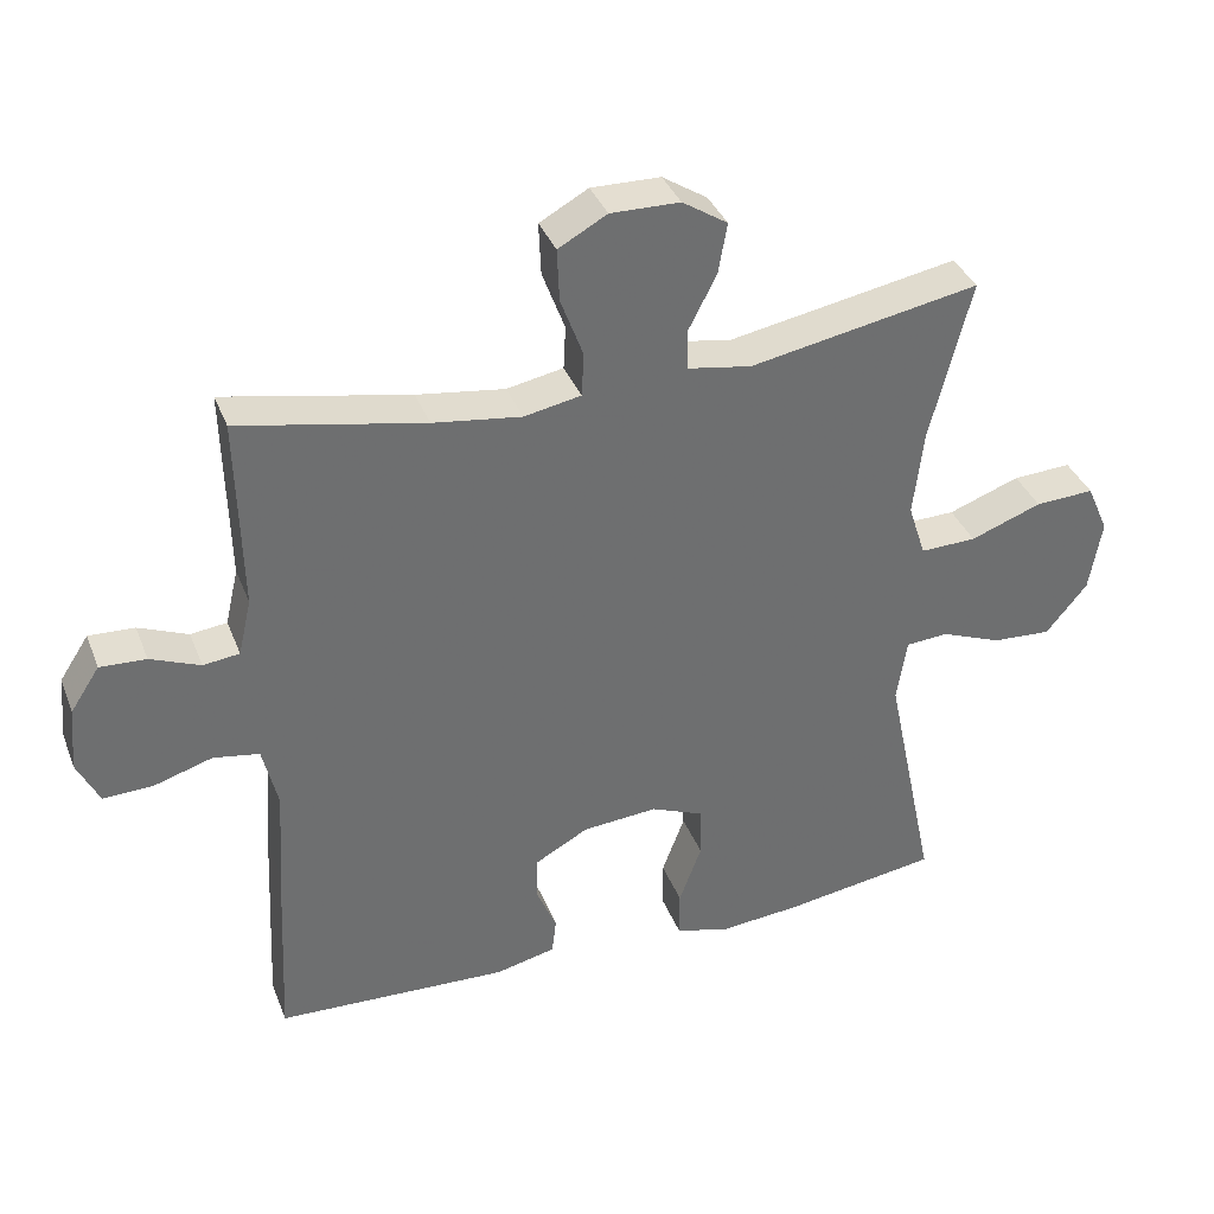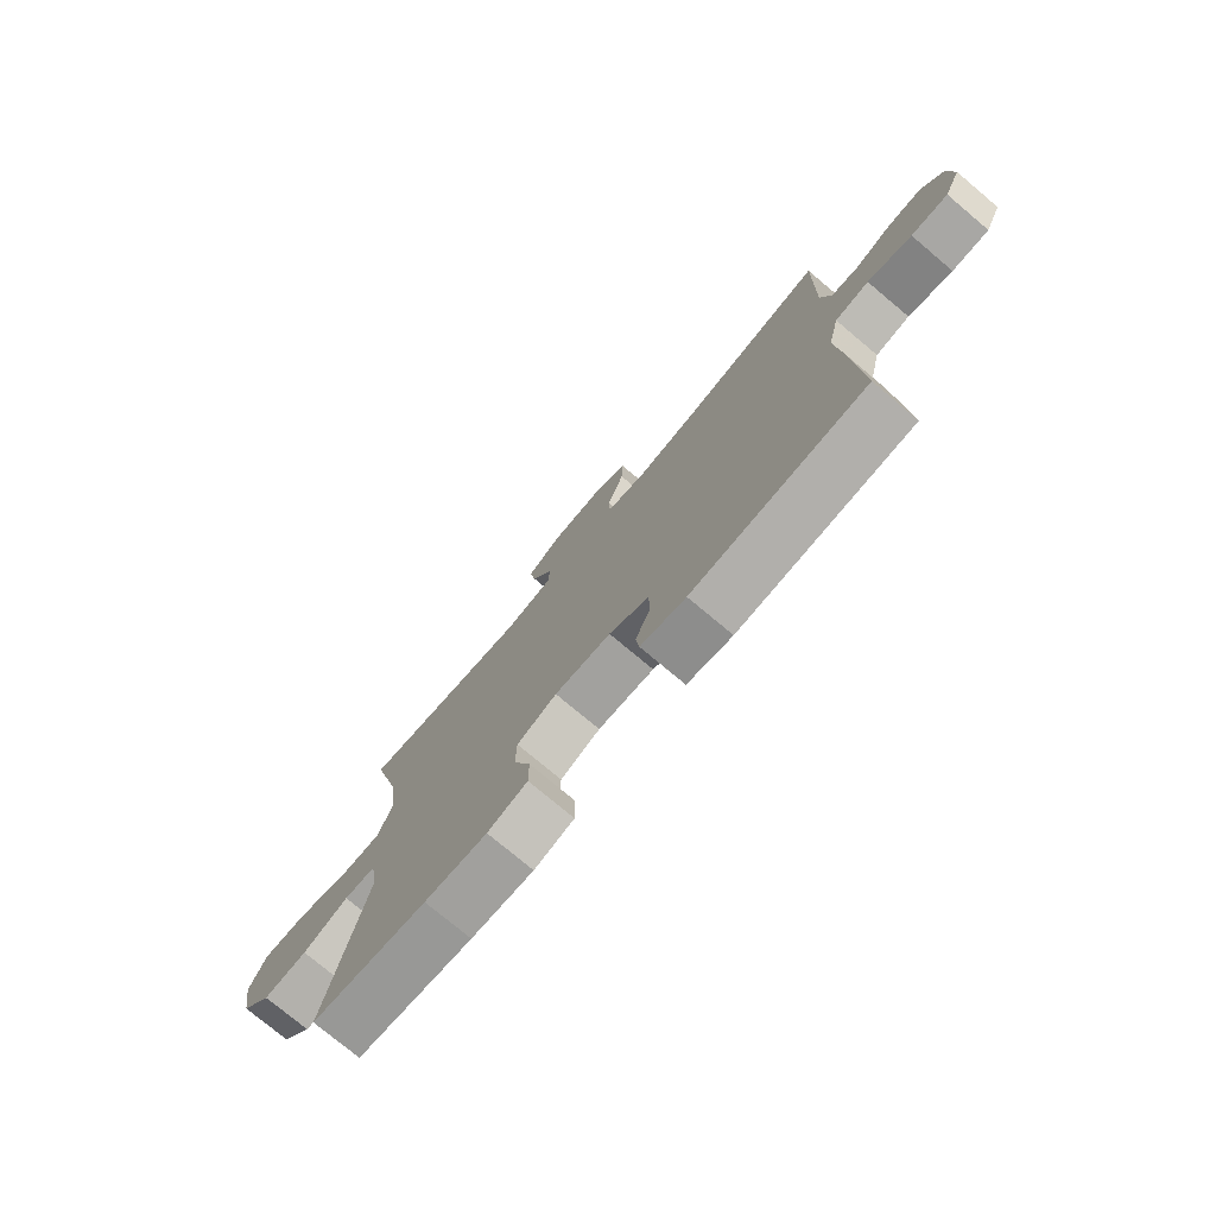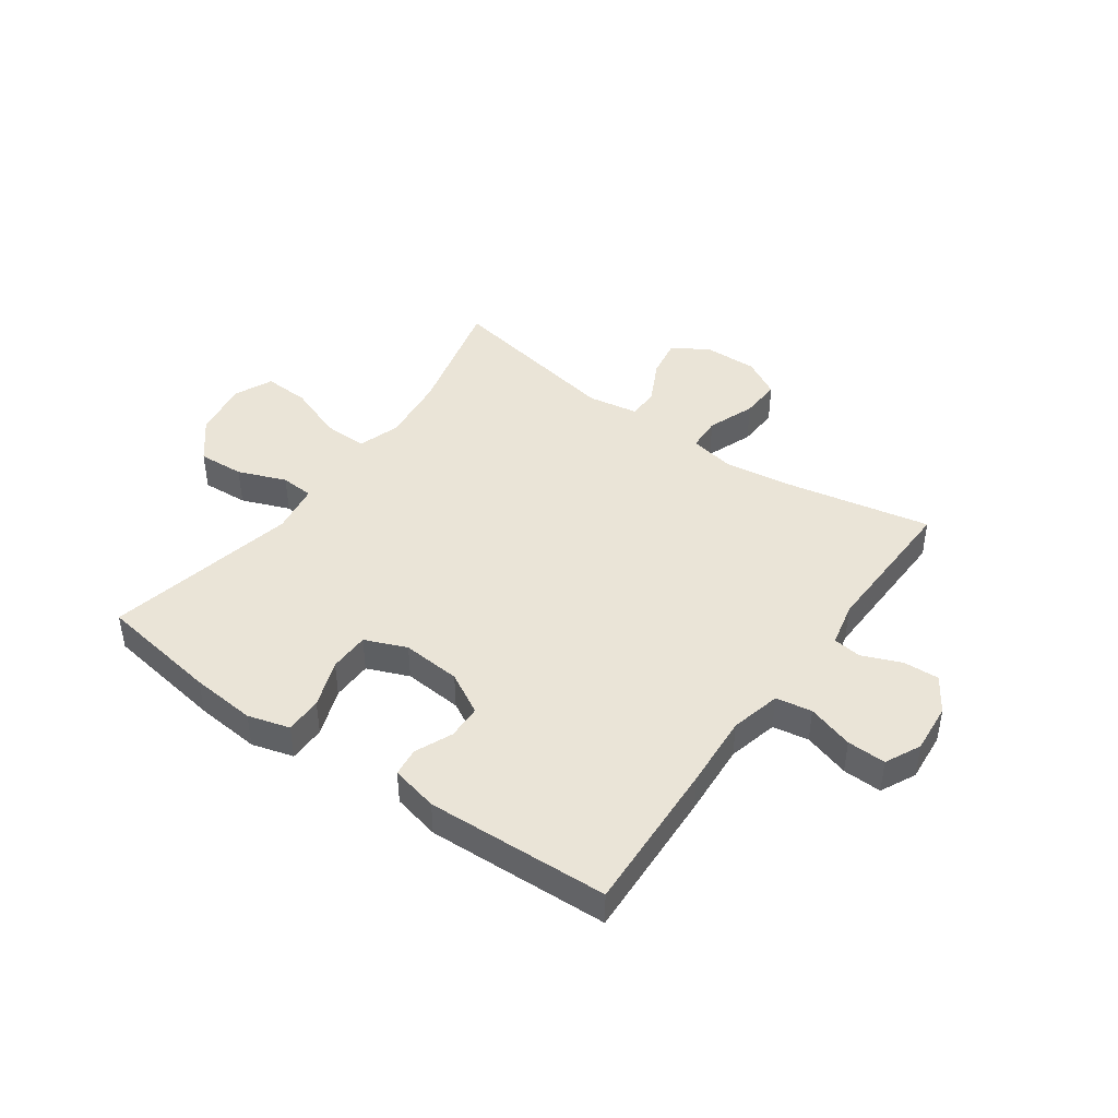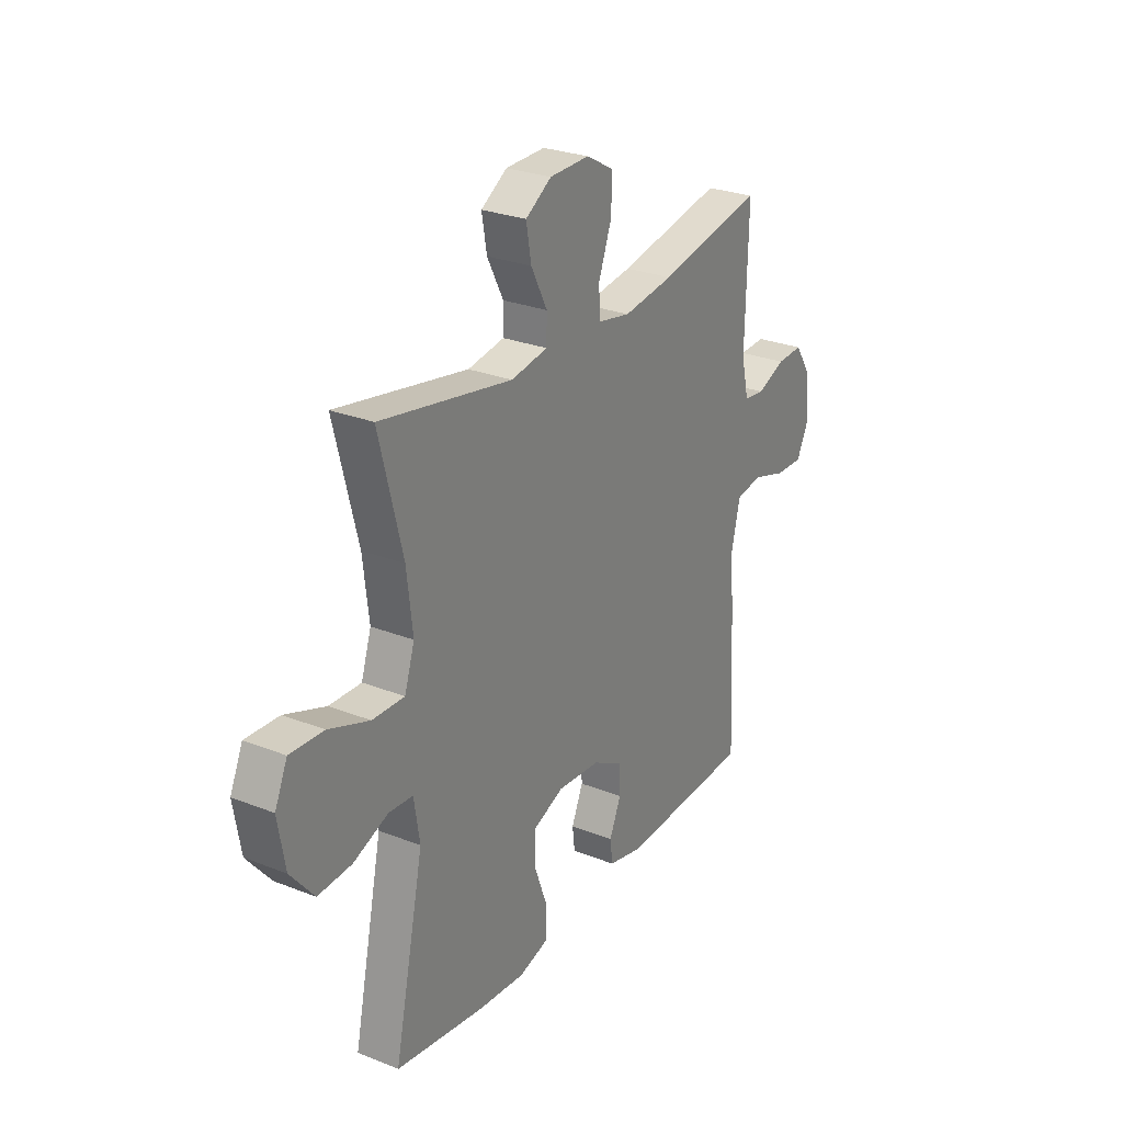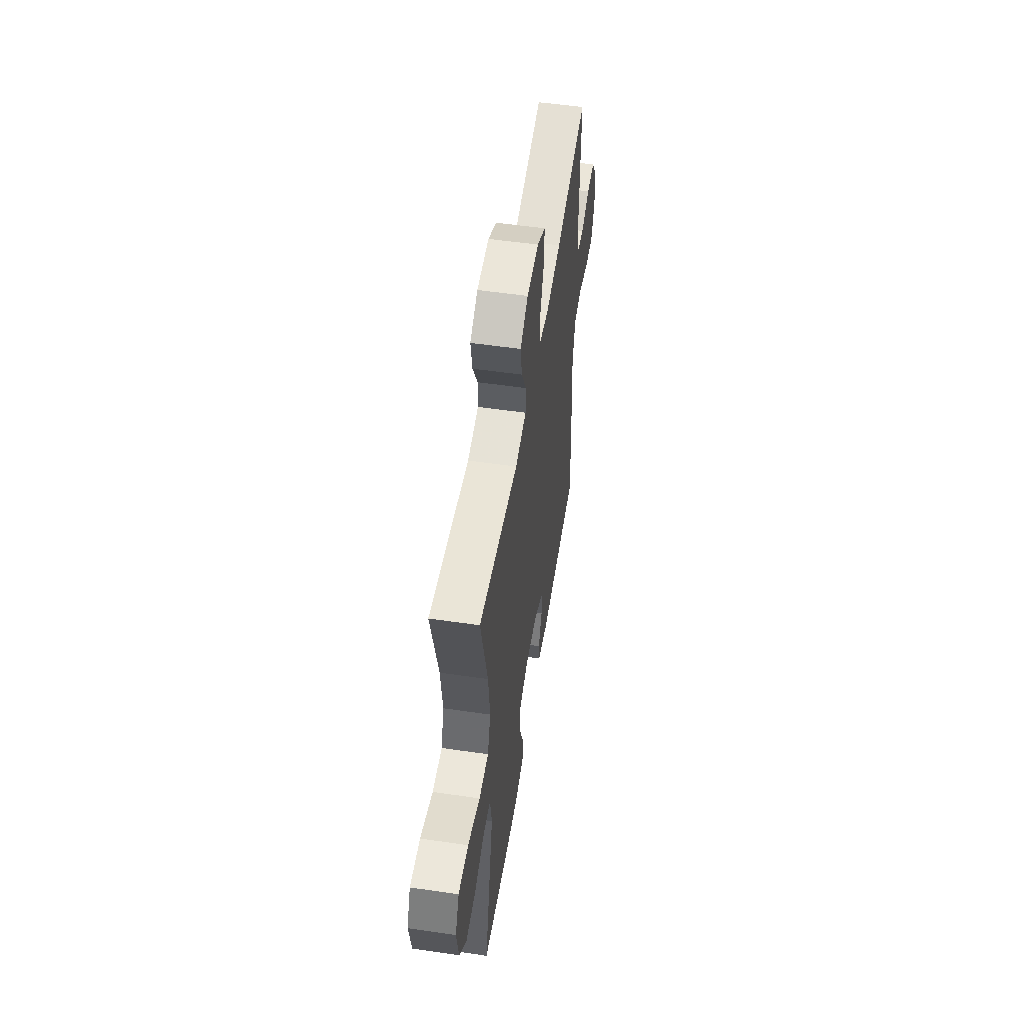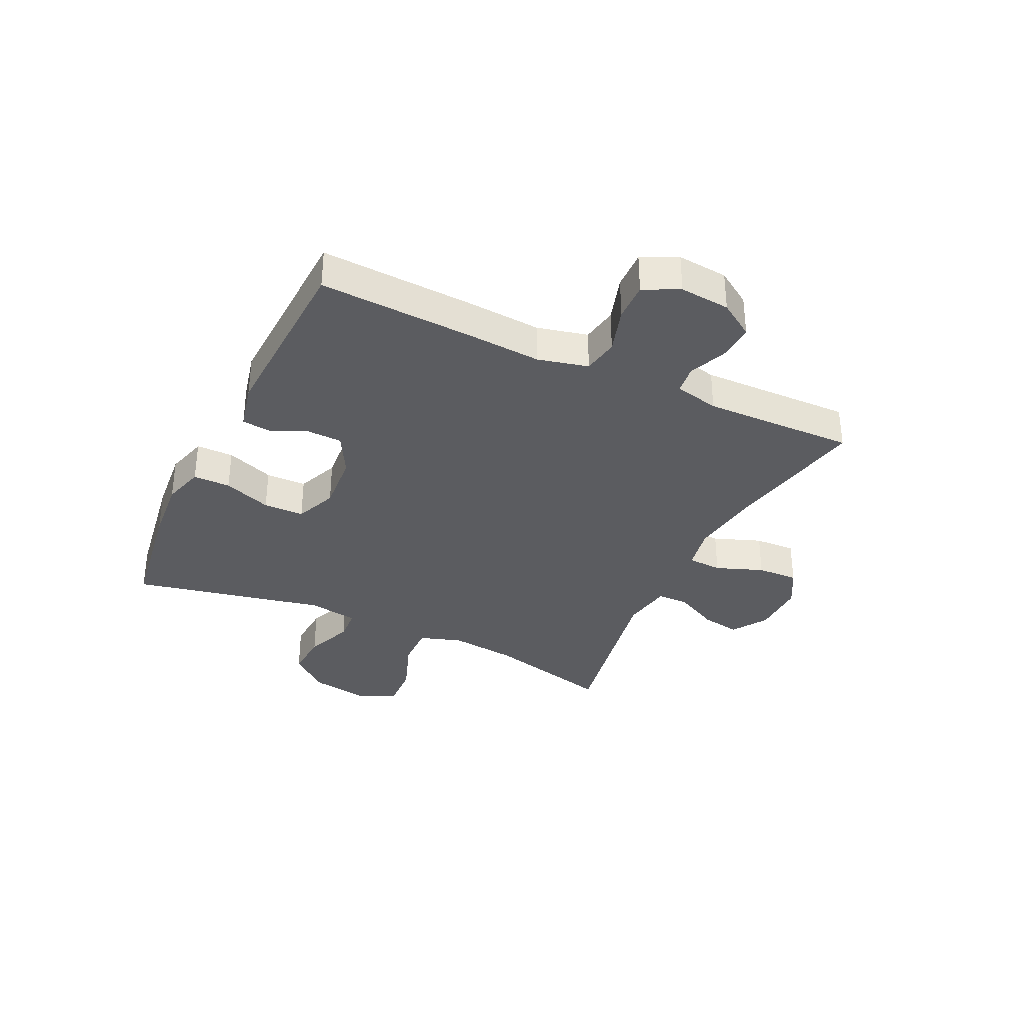
<metadata>
{"format":"obj","ext":"obj","renderer":"f3d","projection":"perspective","resolution":1024,"background":"white","views":[{"elev":36.5,"azim":-19.8,"up":"+Z"},{"elev":-76.0,"azim":-130.0,"up":"+Z"},{"elev":43.7,"azim":-144.4,"up":"+Y"},{"elev":27.1,"azim":121.4,"up":"+Z"},{"elev":53.5,"azim":98.9,"up":"+Z"},{"elev":-34.5,"azim":-115.4,"up":"+Y"}]}
</metadata>
<code>
v -0.5 0.07 -0.5
v -0.487 0.07 -0.231
v -0.478 0.07 -0.101
v -0.499 0.07 -0.013
v -0.562 0.07 -0.002
v -0.643 0.07 -0.027
v -0.711 0.07 -0.029
v -0.741 0.07 0.033
v -0.733 0.07 0.121
v -0.693 0.07 0.182
v -0.63 0.07 0.179
v -0.562 0.07 0.151
v -0.512 0.07 0.157
v -0.494 0.07 0.235
v -0.5 0.07 0.5
v -0.246 0.07 0.449
v -0.125 0.07 0.432
v -0.047 0.07 0.447
v -0.044 0.07 0.507
v -0.075 0.07 0.59
v -0.078 0.07 0.662
v -0.011 0.07 0.699
v 0.084 0.07 0.697
v 0.146 0.07 0.657
v 0.134 0.07 0.588
v 0.095 0.07 0.512
v 0.096 0.07 0.457
v 0.184 0.07 0.442
v 0.5 0.07 0.5
v 0.444 0.07 0.279
v 0.43 0.07 0.16
v 0.454 0.07 0.086
v 0.531 0.07 0.088
v 0.629 0.07 0.124
v 0.71 0.07 0.128
v 0.74 0.07 0.06
v 0.723 0.07 -0.04
v 0.666 0.07 -0.109
v 0.585 0.07 -0.104
v 0.501 0.07 -0.071
v 0.443 0.07 -0.075
v 0.429 0.07 -0.163
v 0.5 0.07 -0.5
v 0.288 0.07 -0.532
v 0.174 0.07 -0.542
v 0.101 0.07 -0.521
v 0.101 0.07 -0.456
v 0.132 0.07 -0.372
v 0.131 0.07 -0.301
v 0.058 0.07 -0.271
v -0.045 0.07 -0.279
v -0.118 0.07 -0.319
v -0.12 0.07 -0.38
v -0.092 0.07 -0.445
v -0.098 0.07 -0.495
v -0.181 0.07 -0.514
v -0.5 0 -0.5
v -0.487 0 -0.231
v -0.478 0 -0.101
v -0.499 0 -0.013
v -0.562 0 -0.002
v -0.643 0 -0.027
v -0.711 0 -0.029
v -0.741 0 0.033
v -0.733 0 0.121
v -0.693 0 0.182
v -0.63 0 0.179
v -0.562 0 0.151
v -0.512 0 0.157
v -0.494 0 0.235
v -0.5 0 0.5
v -0.246 0 0.449
v -0.125 0 0.432
v -0.047 0 0.447
v -0.044 0 0.507
v -0.075 0 0.59
v -0.078 0 0.662
v -0.011 0 0.699
v 0.084 0 0.697
v 0.146 0 0.657
v 0.134 0 0.588
v 0.095 0 0.512
v 0.096 0 0.457
v 0.184 0 0.442
v 0.5 0 0.5
v 0.444 0 0.279
v 0.43 0 0.16
v 0.454 0 0.086
v 0.531 0 0.088
v 0.629 0 0.124
v 0.71 0 0.128
v 0.74 0 0.06
v 0.723 0 -0.04
v 0.666 0 -0.109
v 0.585 0 -0.104
v 0.501 0 -0.071
v 0.443 0 -0.075
v 0.429 0 -0.163
v 0.5 0 -0.5
v 0.288 0 -0.532
v 0.174 0 -0.542
v 0.101 0 -0.521
v 0.101 0 -0.456
v 0.132 0 -0.372
v 0.131 0 -0.301
v 0.058 0 -0.271
v -0.045 0 -0.279
v -0.118 0 -0.319
v -0.12 0 -0.38
v -0.092 0 -0.445
v -0.098 0 -0.495
v -0.181 0 -0.514
f 53 54 55 56
f 52 53 56 1
f 51 52 1 2
f 50 51 2 3
f 45 46 47 48
f 45 48 49
f 42 43 44 45
f 41 42 45 49
f 37 38 39 40
f 37 40 41
f 36 37 41
f 33 34 35 36
f 32 33 36 41
f 31 32 41 49
f 28 29 30
f 27 28 30 31
f 23 24 25 26
f 23 26 27
f 22 23 27
f 19 20 21 22
f 18 19 22 27
f 17 18 27 31
f 14 15 16
f 13 14 16 17
f 9 10 11 12
f 9 12 13
f 8 9 13
f 5 6 7 8
f 4 5 8 13
f 50 3 4 13
f 31 49 50
f 13 17 31 50
f 112 111 110 109
f 57 112 109 108
f 58 57 108 107
f 59 58 107 106
f 104 103 102 101
f 105 104 101
f 101 100 99 98
f 105 101 98 97
f 96 95 94 93
f 97 96 93
f 97 93 92
f 92 91 90 89
f 97 92 89 88
f 105 97 88 87
f 86 85 84
f 87 86 84 83
f 82 81 80 79
f 83 82 79
f 83 79 78
f 78 77 76 75
f 83 78 75 74
f 87 83 74 73
f 72 71 70
f 73 72 70 69
f 68 67 66 65
f 69 68 65
f 69 65 64
f 64 63 62 61
f 69 64 61 60
f 69 60 59 106
f 106 105 87
f 106 87 73 69
f 1 57 58 2
f 2 58 59 3
f 3 59 60 4
f 4 60 61 5
f 5 61 62 6
f 6 62 63 7
f 7 63 64 8
f 8 64 65 9
f 9 65 66 10
f 10 66 67 11
f 11 67 68 12
f 12 68 69 13
f 13 69 70 14
f 14 70 71 15
f 15 71 72 16
f 16 72 73 17
f 17 73 74 18
f 18 74 75 19
f 19 75 76 20
f 20 76 77 21
f 21 77 78 22
f 22 78 79 23
f 23 79 80 24
f 24 80 81 25
f 25 81 82 26
f 26 82 83 27
f 27 83 84 28
f 28 84 85 29
f 29 85 86 30
f 30 86 87 31
f 31 87 88 32
f 32 88 89 33
f 33 89 90 34
f 34 90 91 35
f 35 91 92 36
f 36 92 93 37
f 37 93 94 38
f 38 94 95 39
f 39 95 96 40
f 40 96 97 41
f 41 97 98 42
f 42 98 99 43
f 43 99 100 44
f 44 100 101 45
f 45 101 102 46
f 46 102 103 47
f 47 103 104 48
f 48 104 105 49
f 49 105 106 50
f 50 106 107 51
f 51 107 108 52
f 52 108 109 53
f 53 109 110 54
f 54 110 111 55
f 55 111 112 56
f 56 112 57 1

</code>
